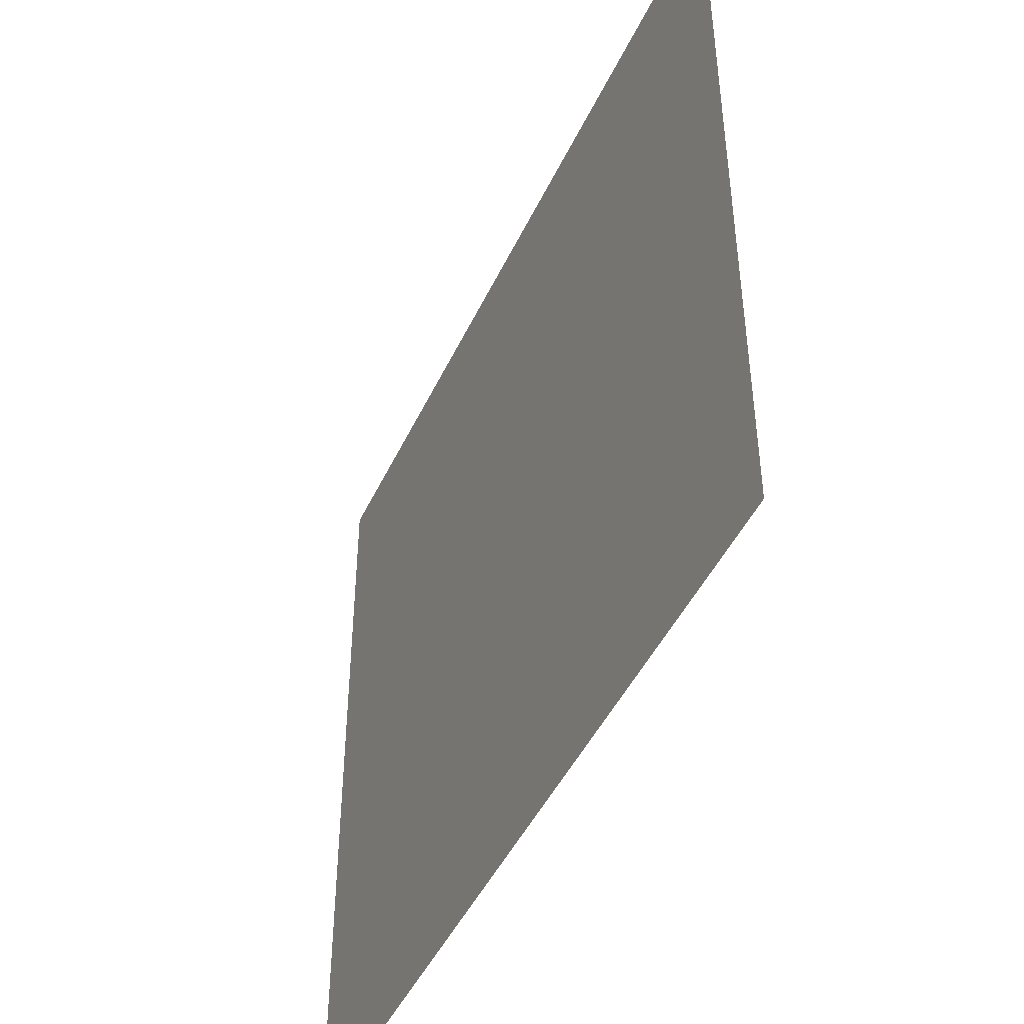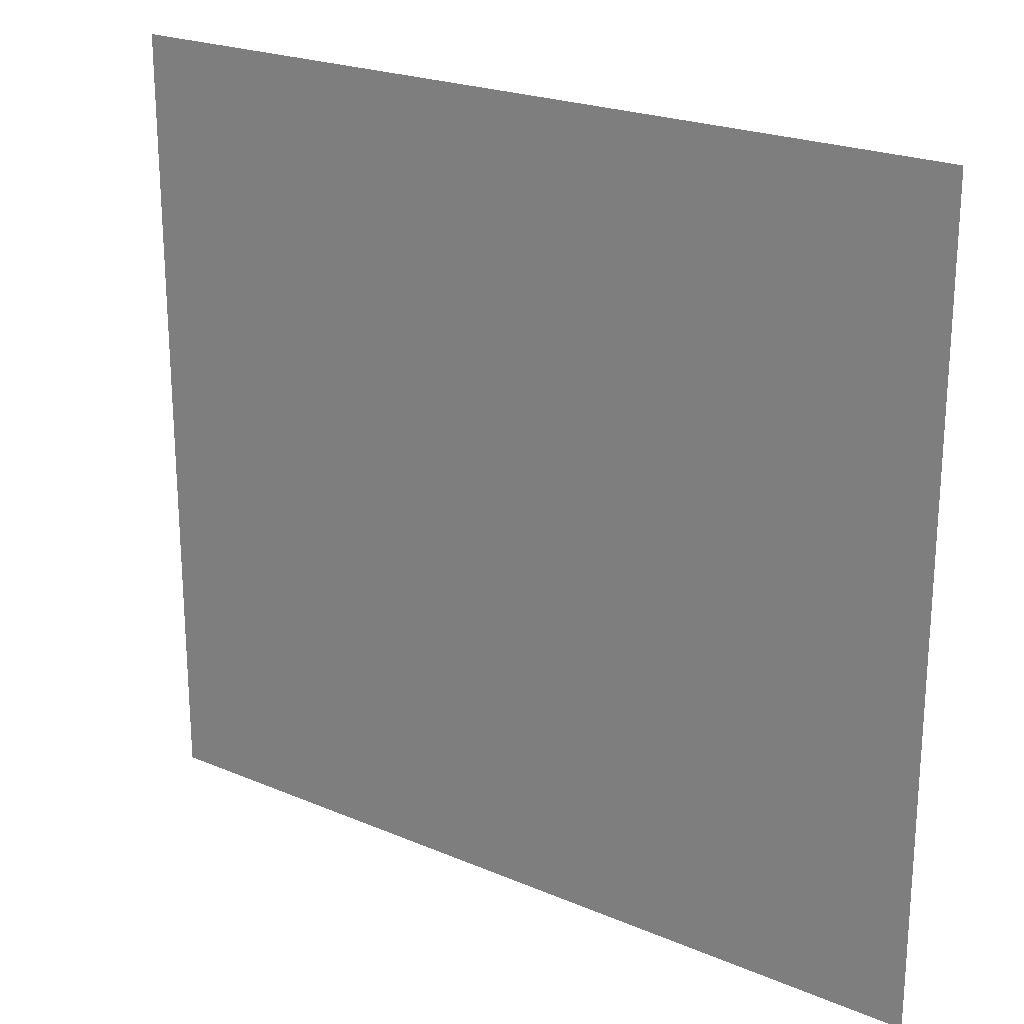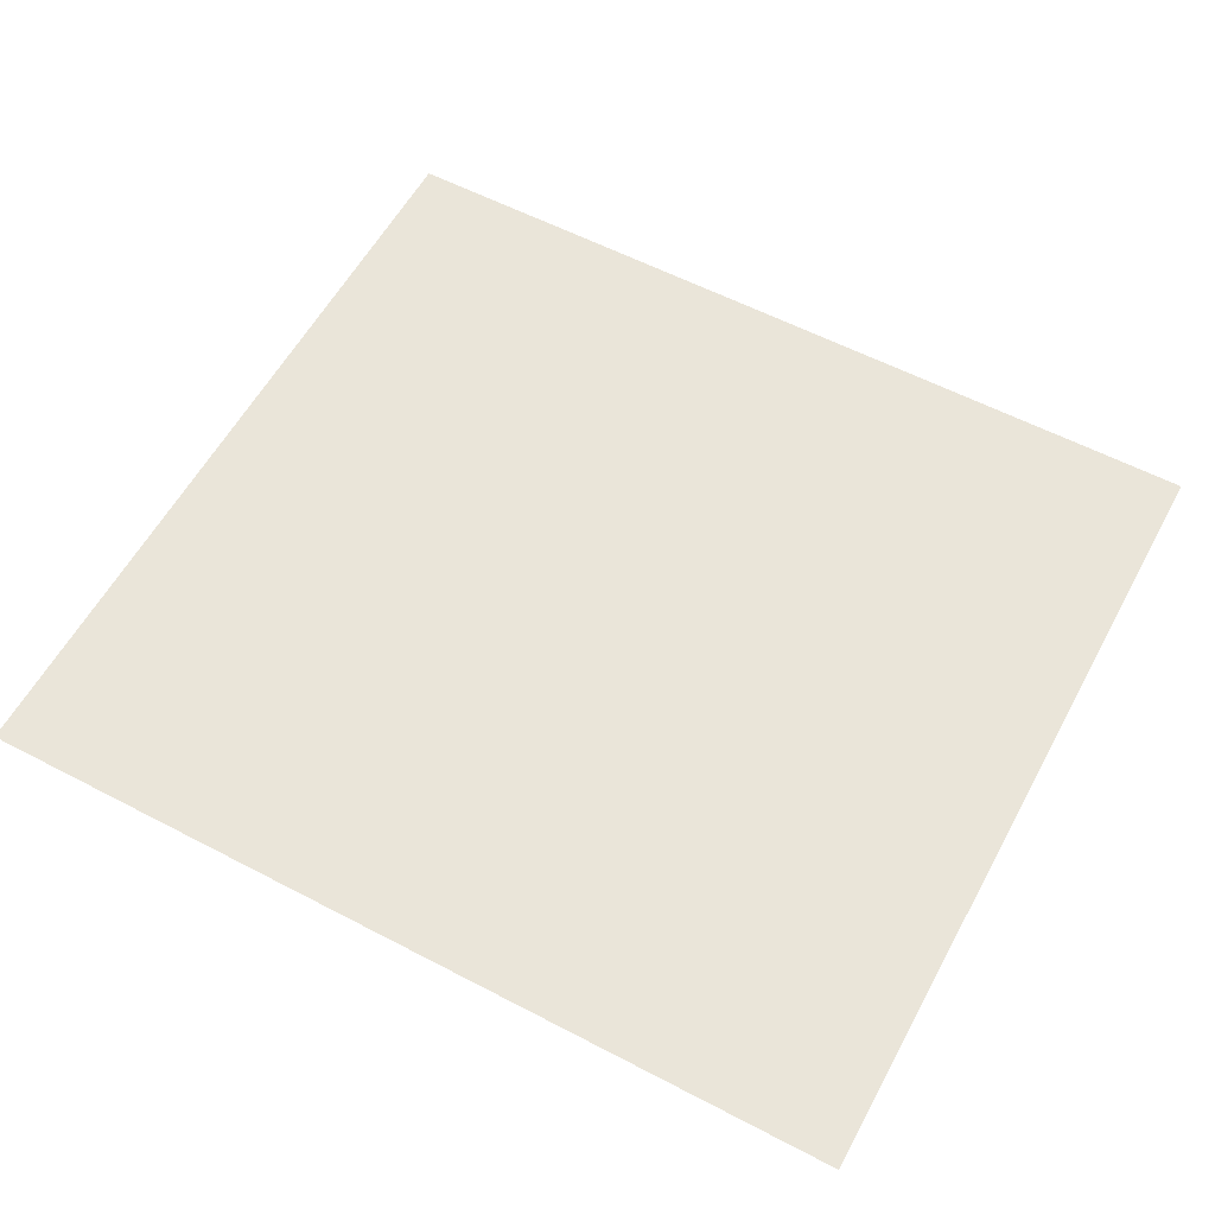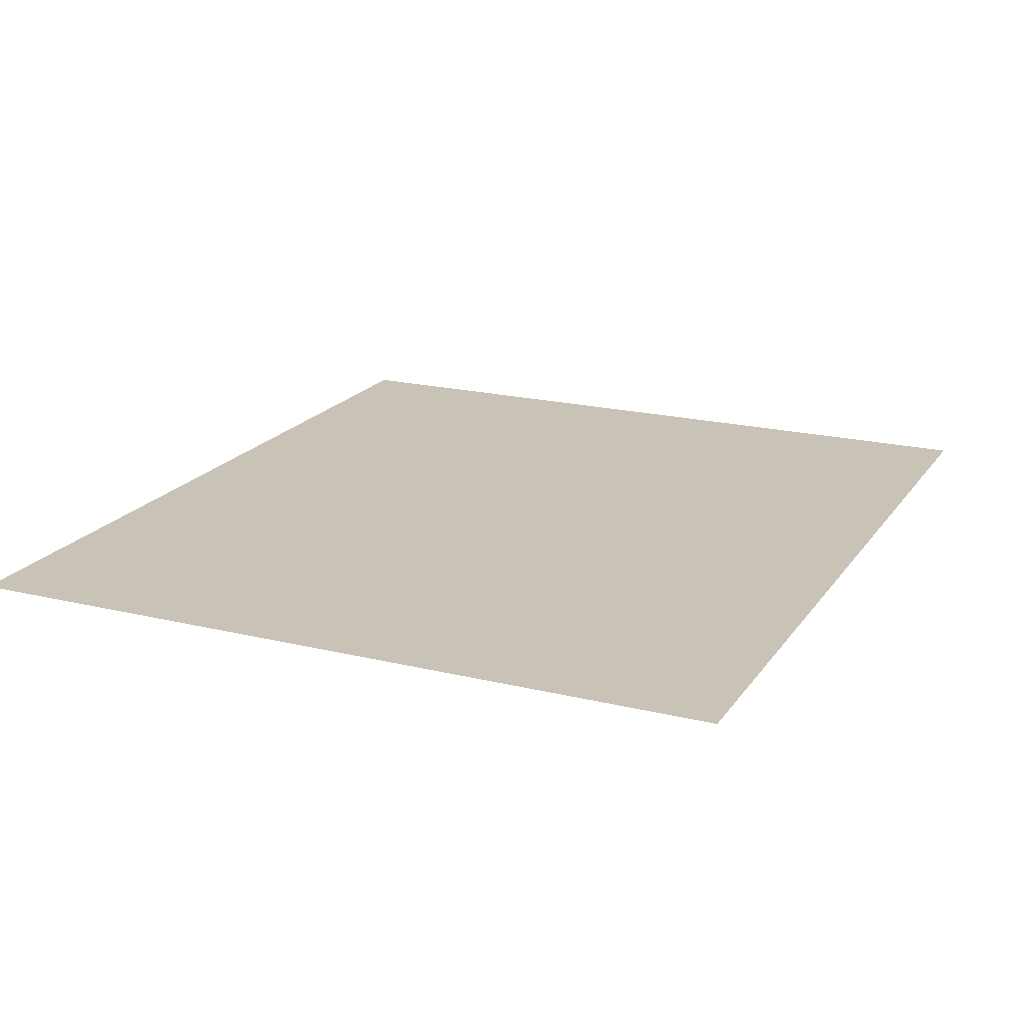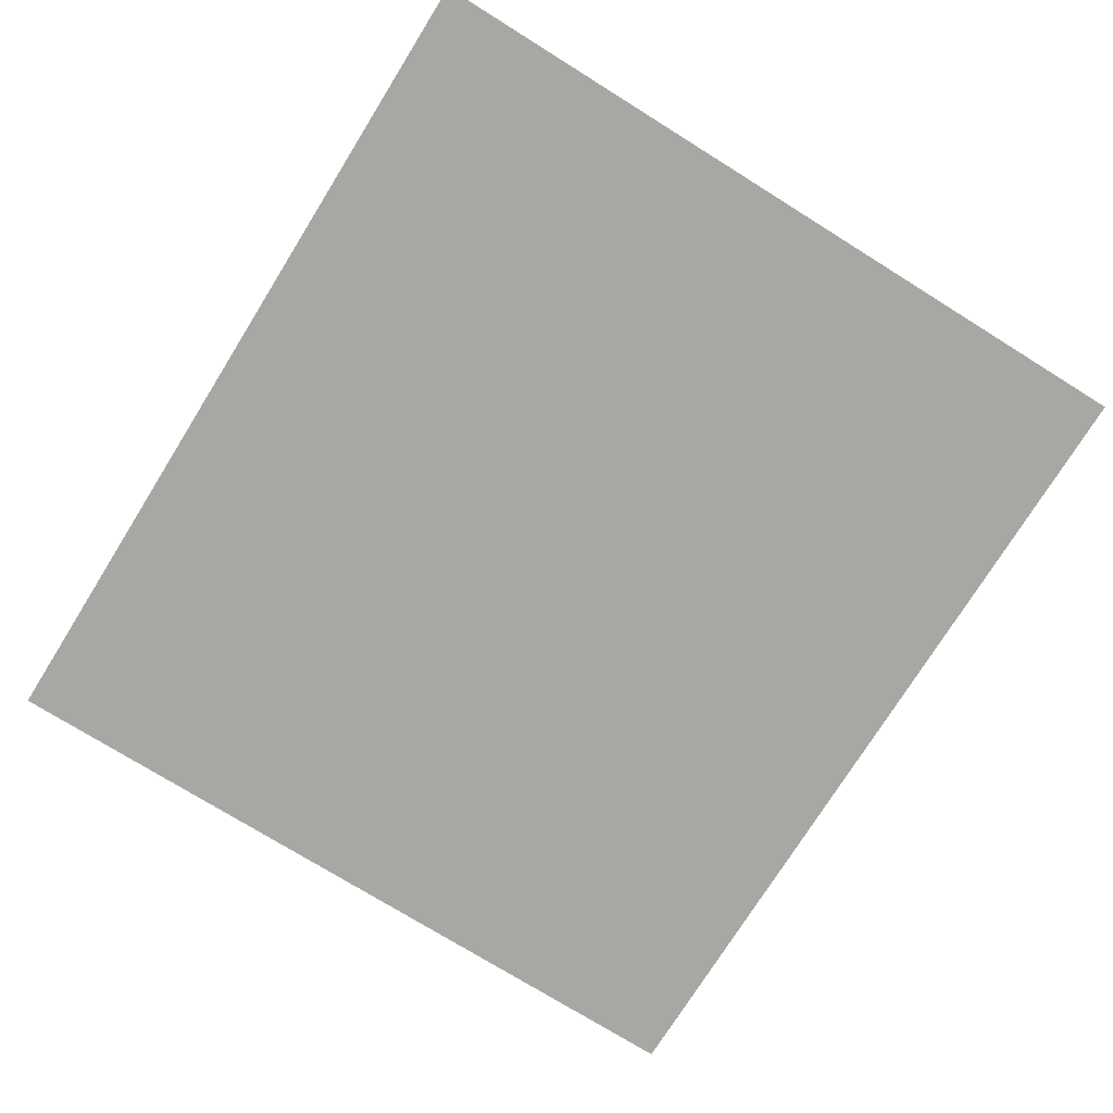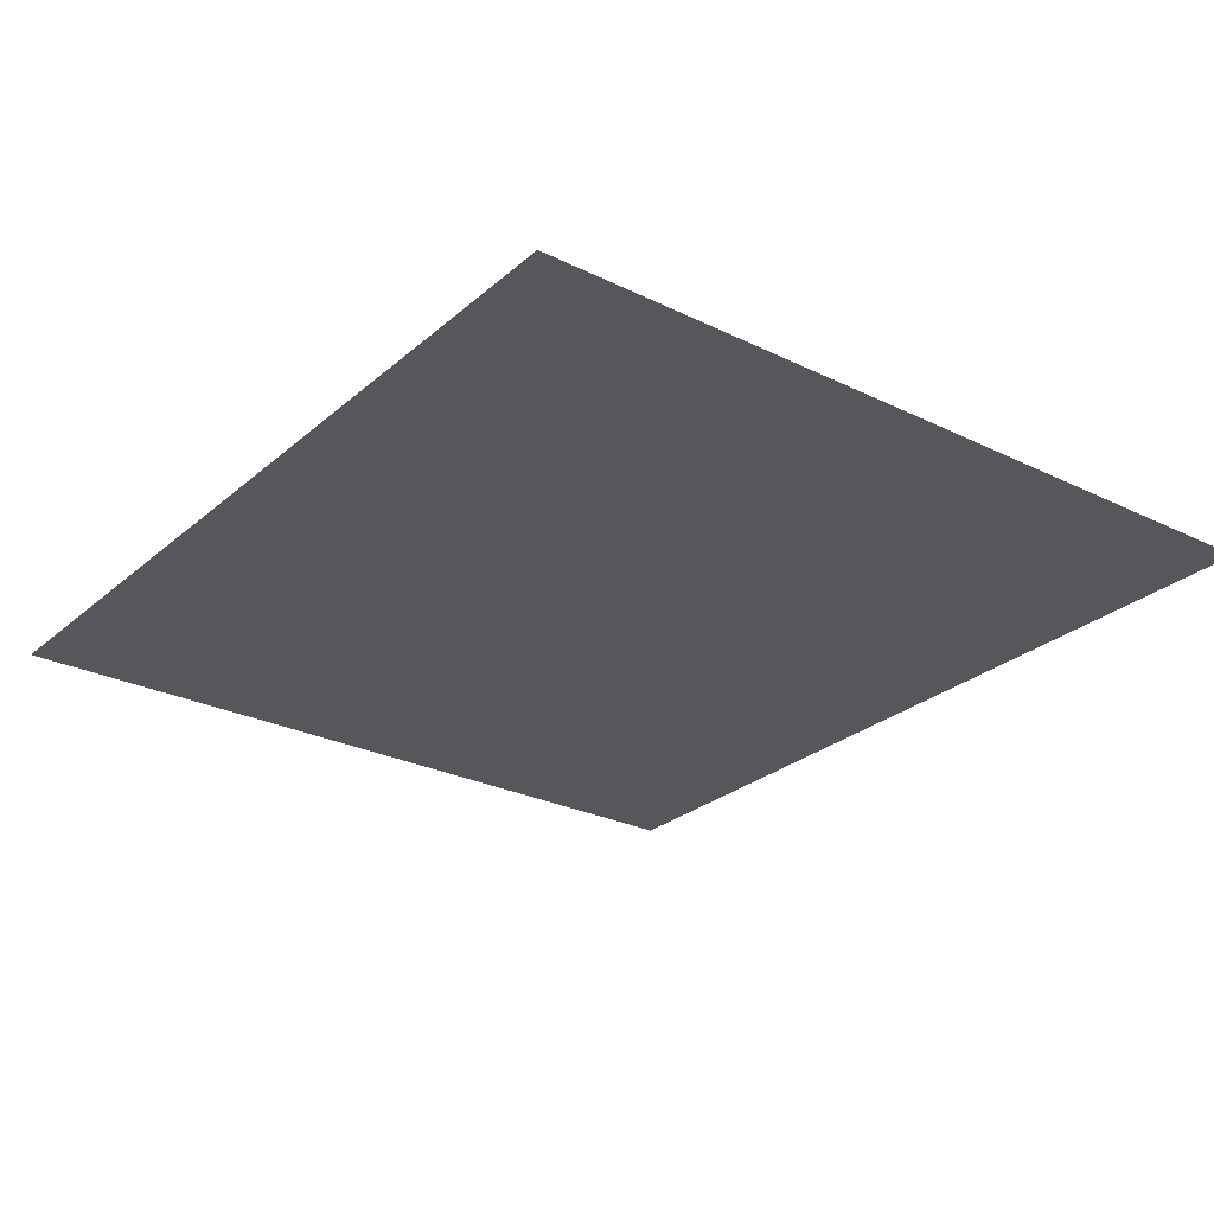
<metadata>
{"format":"obj","ext":"obj","renderer":"f3d","projection":"perspective","resolution":1024,"background":"white","views":[{"elev":-45.9,"azim":65.9,"up":"+Z"},{"elev":22.3,"azim":36.4,"up":"+Z"},{"elev":58.2,"azim":-151.6,"up":"+Y"},{"elev":19.4,"azim":-65.5,"up":"+Y"},{"elev":-74.8,"azim":58.1,"up":"+Y"},{"elev":-26.9,"azim":52.7,"up":"+Y"}]}
</metadata>
<code>
o Object243
v 1.503 0.7716 0.7048
v 1.706 0.7716 0.7048
v 1.706 0.7716 0.5202
v 1.503 0.7716 0.5202
f 1 2 3 4

</code>
